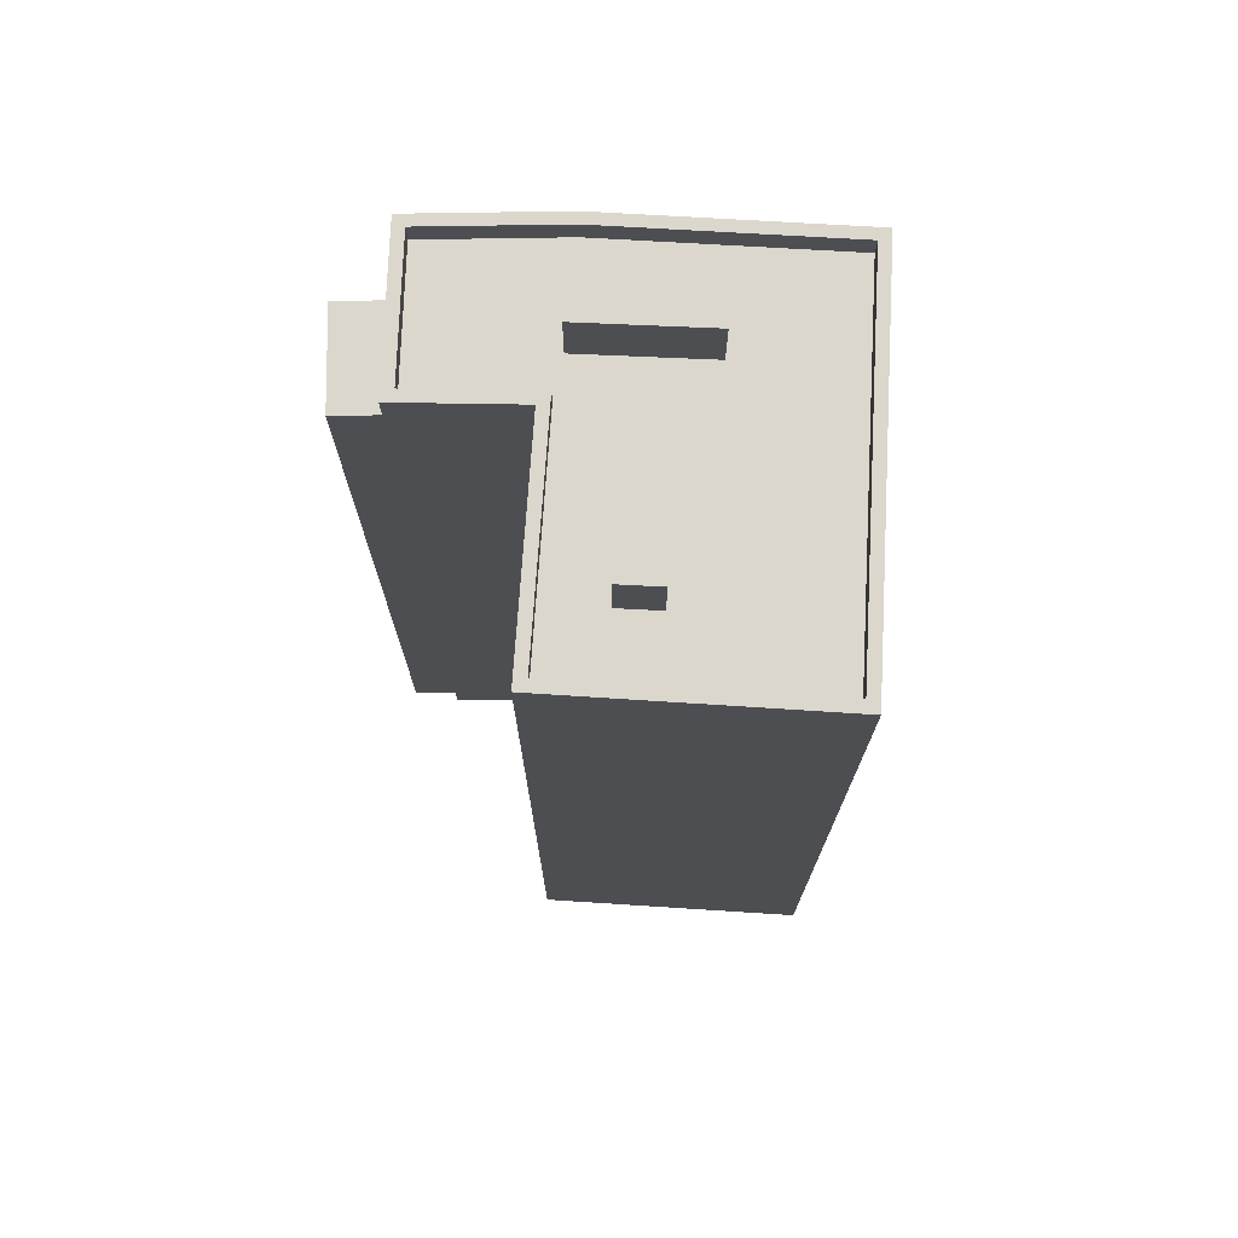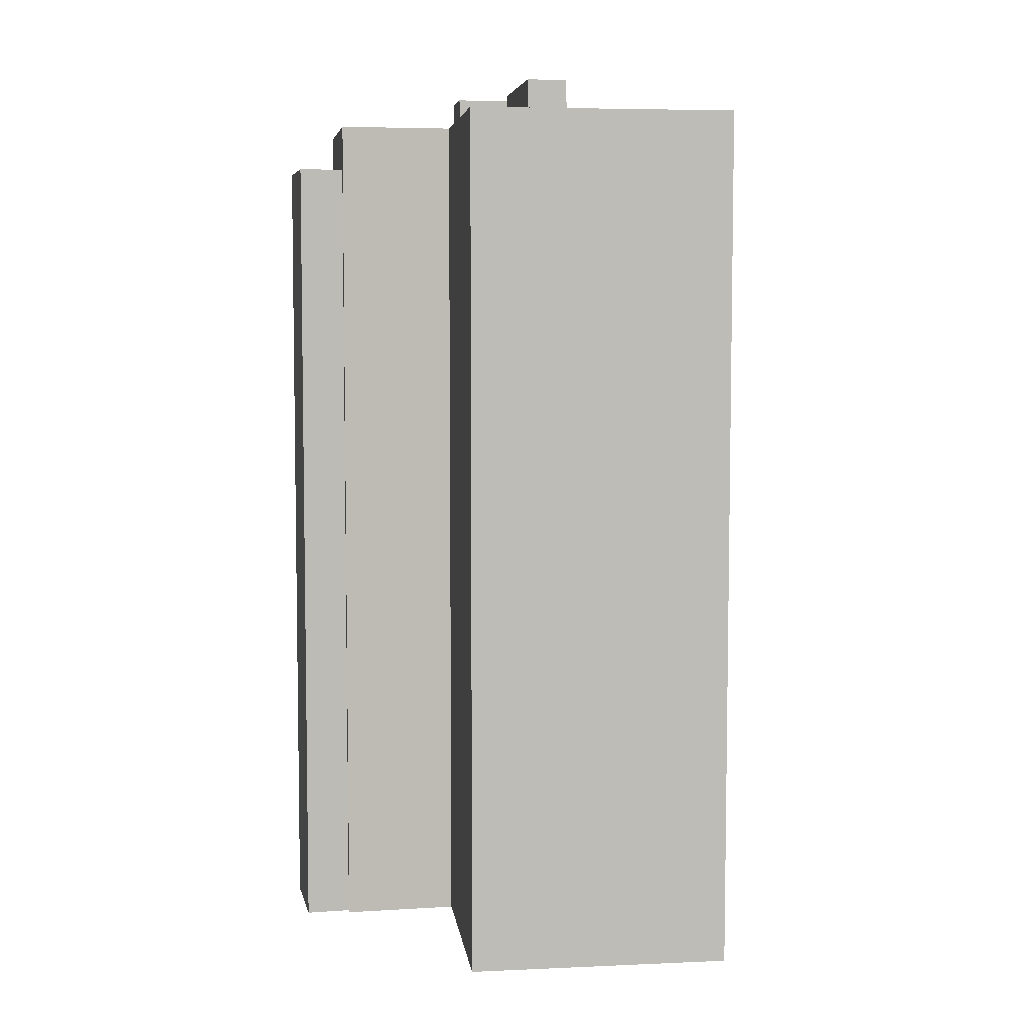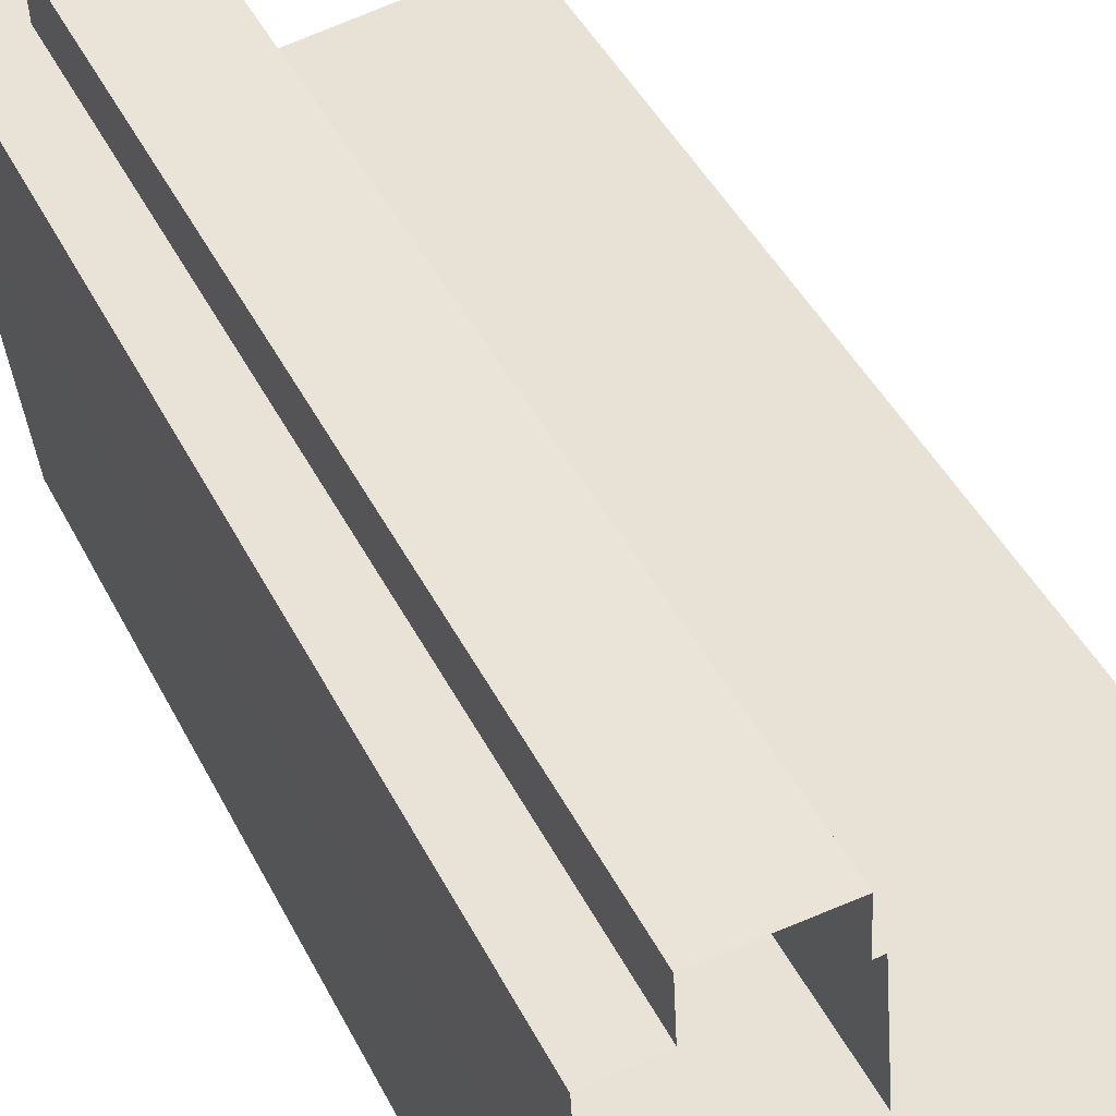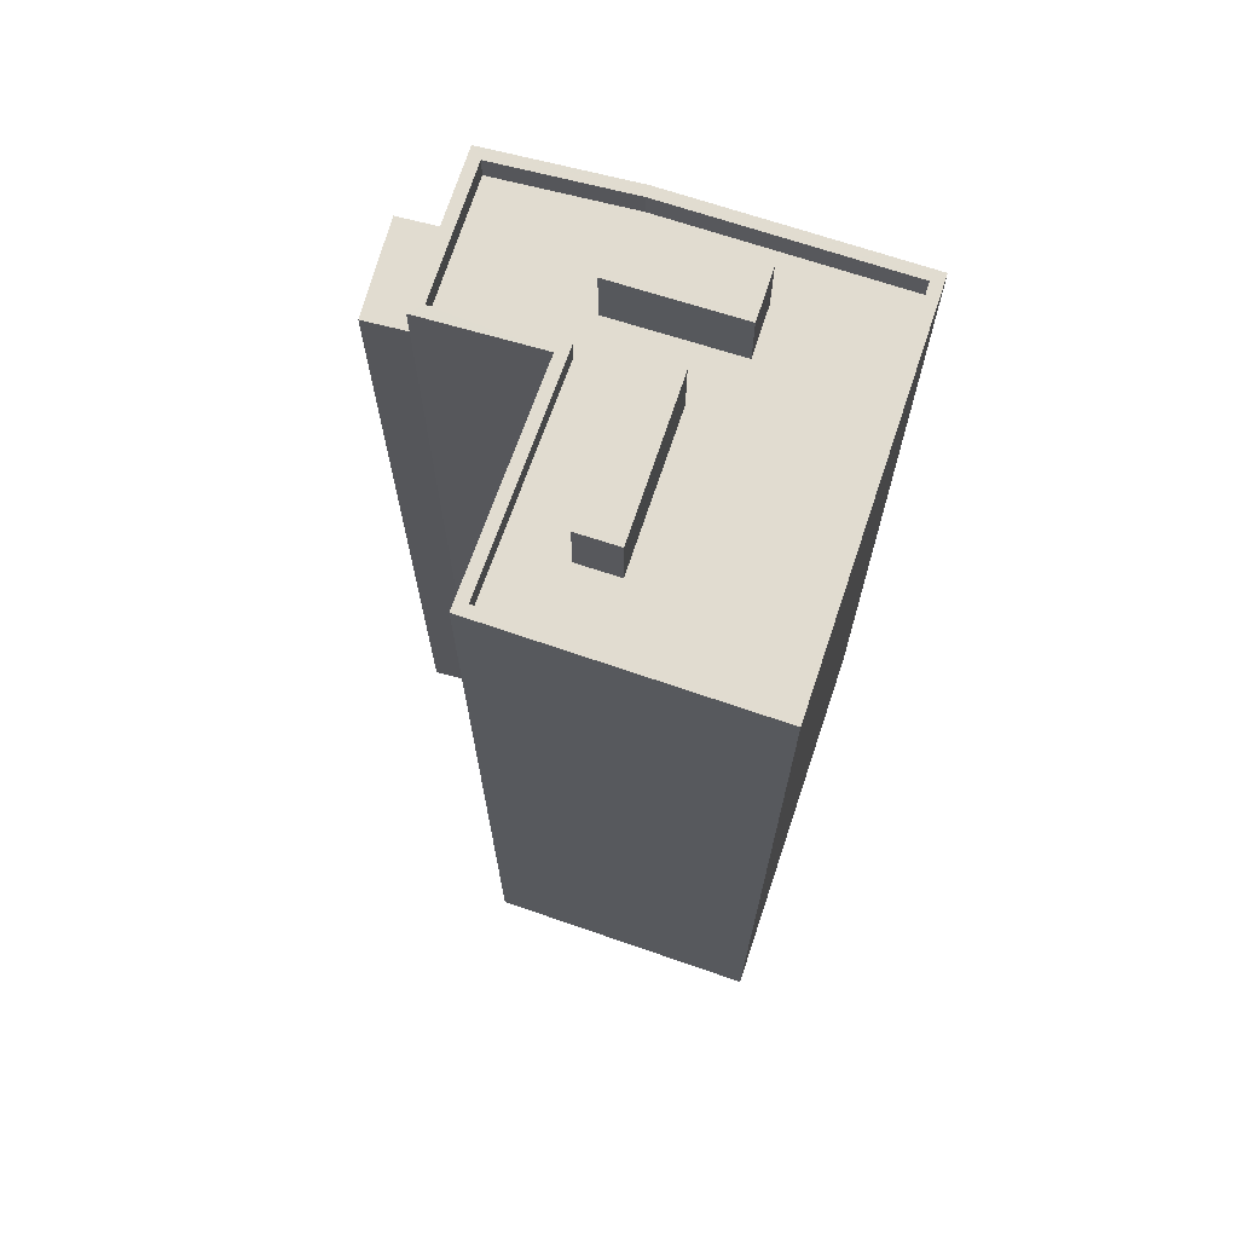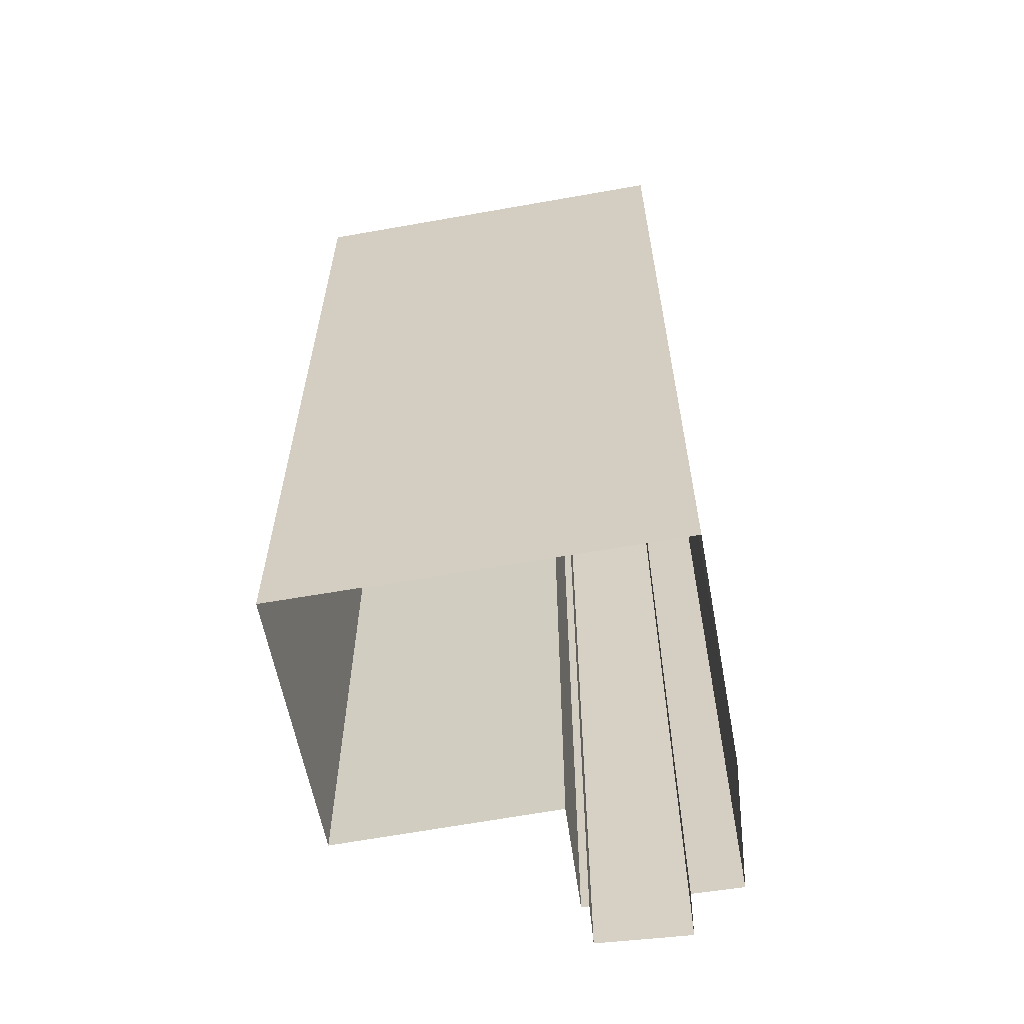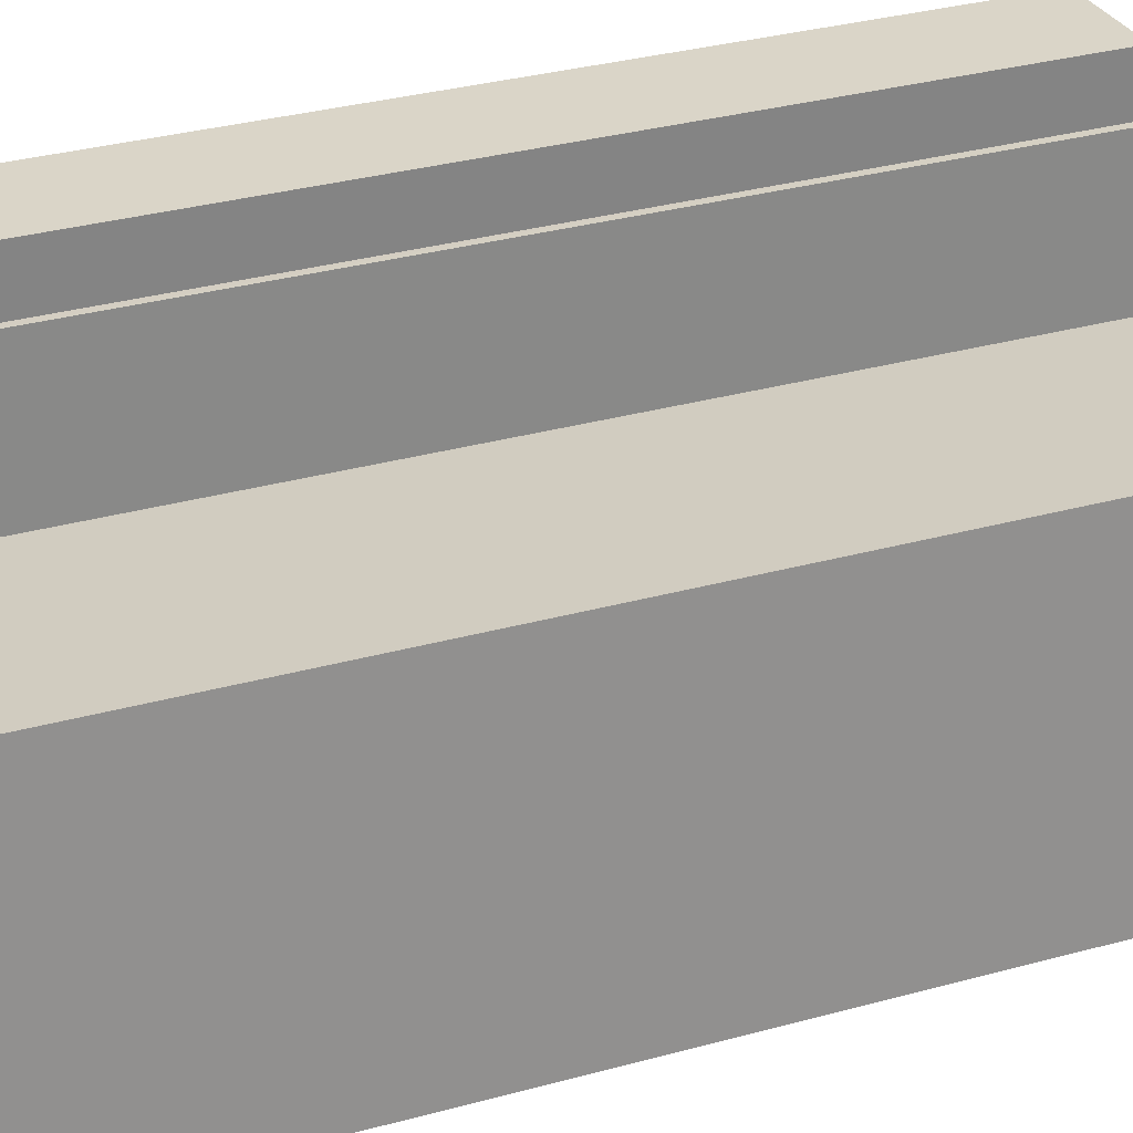
<metadata>
{"format":"obj","ext":"obj","renderer":"f3d","projection":"perspective","resolution":1024,"background":"white","views":[{"elev":73.4,"azim":-93.8,"up":"+Z"},{"elev":5.8,"azim":-105.0,"up":"+Z"},{"elev":43.6,"azim":154.8,"up":"+Y"},{"elev":69.4,"azim":-78.4,"up":"+Z"},{"elev":-61.1,"azim":3.3,"up":"+Z"},{"elev":32.1,"azim":-111.2,"up":"+Y"}]}
</metadata>
<code>
v -6868 -3.781e+04 38.37
v -6868 -3.781e+04 38.37
v -6868 -3.781e+04 1.084
v -6868 -3.781e+04 1.083
v -6864 -3.781e+04 38.37
v -6864 -3.781e+04 1.082
v -6864 -3.781e+04 38.37
v -6864 -3.781e+04 1.082
v -6868 -3.781e+04 1.084
v -6868 -3.781e+04 40.42
v -6862 -3.781e+04 1.081
v -6862 -3.781e+04 40.42
v -6862 -3.782e+04 40.42
v -6862 -3.782e+04 1.081
v -6863 -3.783e+04 40.42
v -6863 -3.783e+04 1.08
v -6880 -3.783e+04 1.086
v -6880 -3.783e+04 40.43
v -6879 -3.782e+04 1.086
v -6879 -3.782e+04 40.43
v -6869 -3.782e+04 40.42
v -6869 -3.782e+04 1.083
v -6862 -3.782e+04 39.42
v -6862 -3.782e+04 40.42
v -6866 -3.781e+04 39.42
v -6868 -3.781e+04 40.42
v -6868 -3.781e+04 39.42
v -6862 -3.782e+04 40.42
v -6862 -3.782e+04 39.42
v -6864 -3.783e+04 40.42
v -6864 -3.783e+04 39.42
v -6880 -3.783e+04 39.43
v -6880 -3.783e+04 40.43
v -6868 -3.783e+04 39.42
v -6878 -3.782e+04 39.43
v -6878 -3.782e+04 40.43
v -6879 -3.782e+04 39.43
v -6868 -3.782e+04 40.42
v -6868 -3.782e+04 39.42
v -6867 -3.782e+04 39.42
v -6867 -3.782e+04 42.06
v -6864 -3.782e+04 42.06
v -6864 -3.782e+04 39.42
v -6865 -3.783e+04 42.06
v -6865 -3.783e+04 39.42
v -6867 -3.783e+04 39.42
v -6867 -3.783e+04 42.06
v -6867 -3.782e+04 39.42
v -6876 -3.782e+04 42.06
v -6876 -3.782e+04 42.06
v -6876 -3.782e+04 39.43
v -6876 -3.782e+04 39.43
v -6869 -3.782e+04 42.06
v -6869 -3.782e+04 39.42
v -6869 -3.782e+04 42.06
v -6869 -3.782e+04 39.42
f 17 19 22
f 16 17 22
f 16 22 14
f 4 3 6
f 14 8 11
f 22 9 4
f 8 4 6
f 14 22 8
f 22 4 8
f 1 2 3
f 4 1 3
f 5 6 3
f 2 5 3
f 7 6 5
f 7 8 6
f 4 9 1
f 9 10 1
f 8 7 11
f 7 10 12
f 1 10 7
f 11 7 12
f 13 14 11
f 12 13 11
f 15 16 14
f 13 15 14
f 15 17 16
f 15 18 17
f 18 19 17
f 18 20 19
f 21 22 19
f 20 21 19
f 21 9 22
f 21 10 9
f 23 24 25
f 25 26 27
f 25 24 26
f 28 23 29
f 28 24 23
f 30 29 31
f 30 28 29
f 32 33 34
f 34 30 31
f 34 33 30
f 35 36 37
f 37 33 32
f 37 36 33
f 38 35 39
f 38 36 35
f 38 39 27
f 26 38 27
f 40 41 42
f 43 40 42
f 44 43 42
f 44 45 43
f 46 45 44
f 47 46 44
f 46 47 48
f 47 41 48
f 41 40 48
f 49 50 51
f 52 49 51
f 51 53 54
f 51 50 53
f 54 55 56
f 54 53 55
f 55 49 52
f 56 55 52
f 1 5 2
f 1 7 5
f 15 13 30
f 26 12 10
f 24 13 12
f 30 13 28
f 28 13 24
f 26 24 12
f 25 40 43
f 43 23 25
f 23 43 29
f 34 45 46
f 31 45 34
f 29 45 31
f 29 43 45
f 56 46 48
f 56 34 46
f 32 34 52
f 37 32 52
f 52 34 56
f 48 54 56
f 51 37 52
f 40 25 39
f 40 54 48
f 25 27 39
f 51 35 37
f 39 51 54
f 39 35 51
f 40 39 54
f 33 18 15
f 30 33 15
f 33 20 18
f 33 36 20
f 10 21 26
f 21 20 36
f 26 21 38
f 21 36 38
f 44 42 41
f 47 44 41
f 53 50 49
f 55 53 49

</code>
